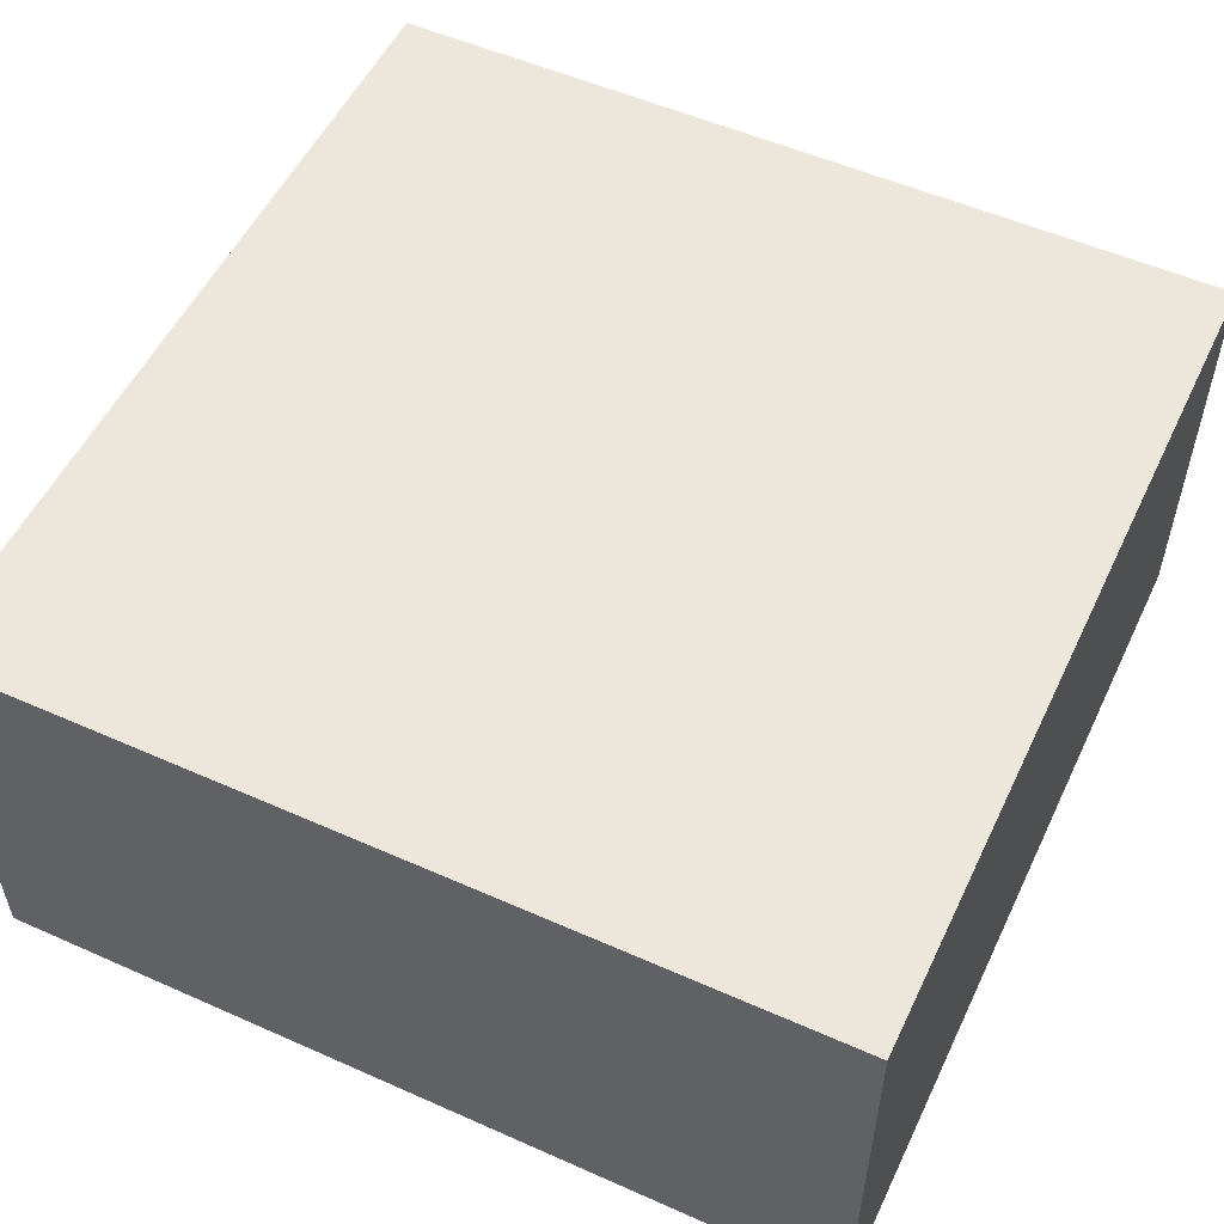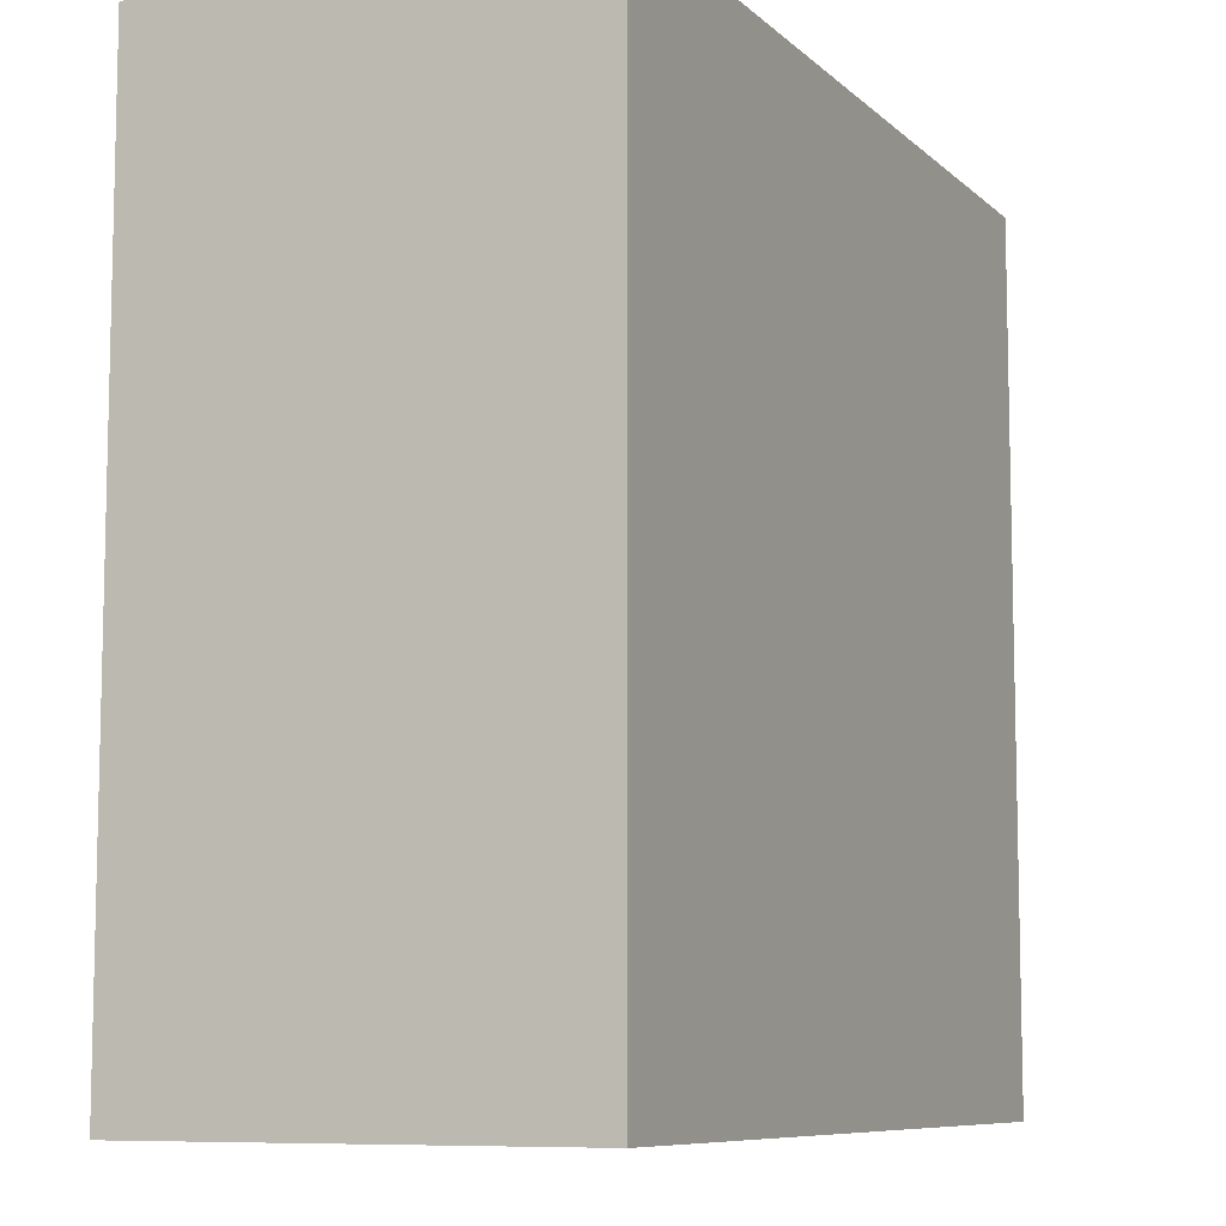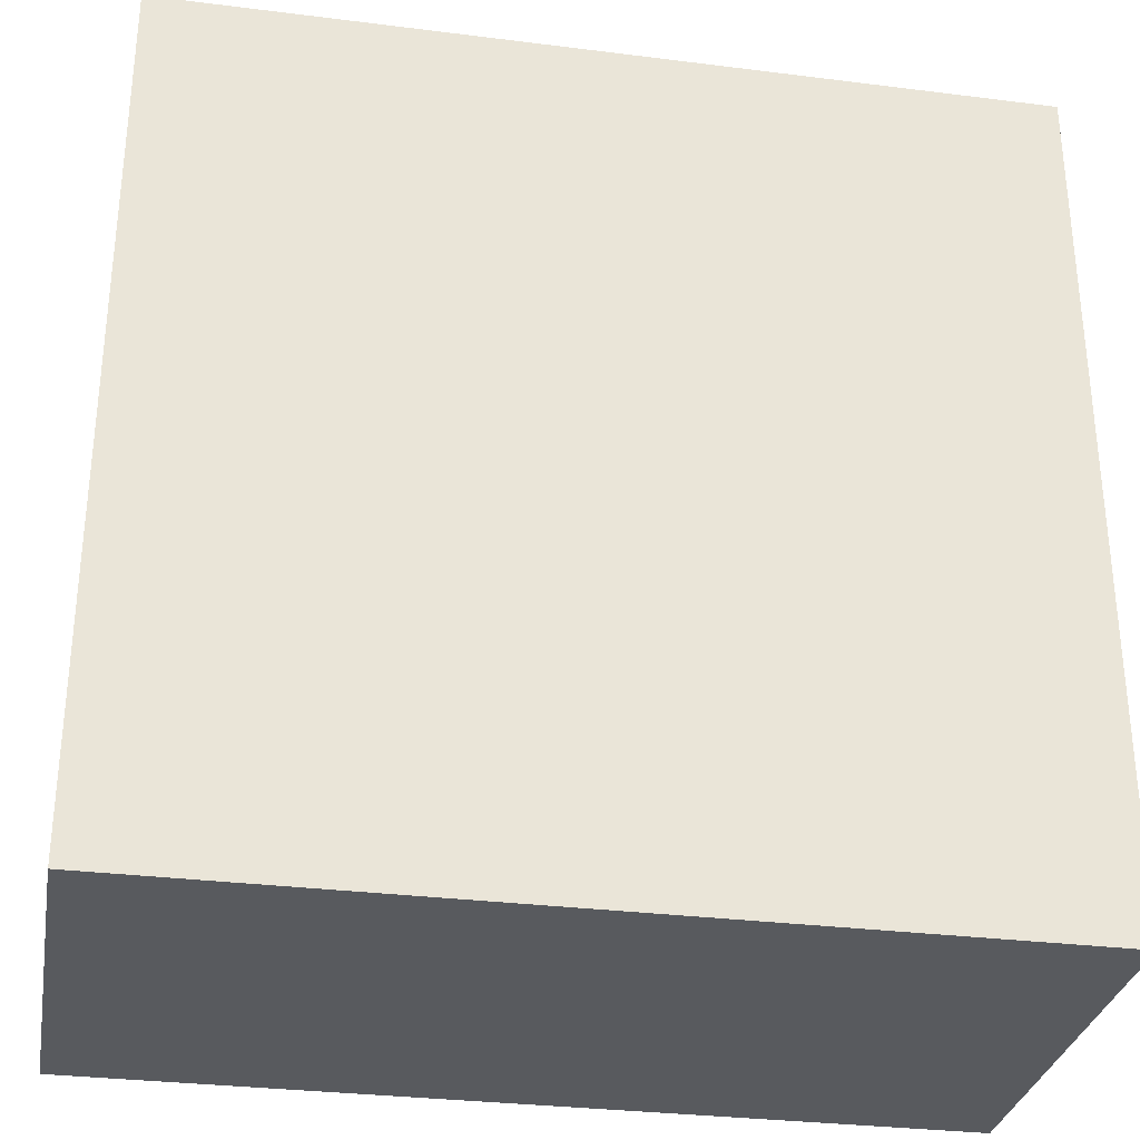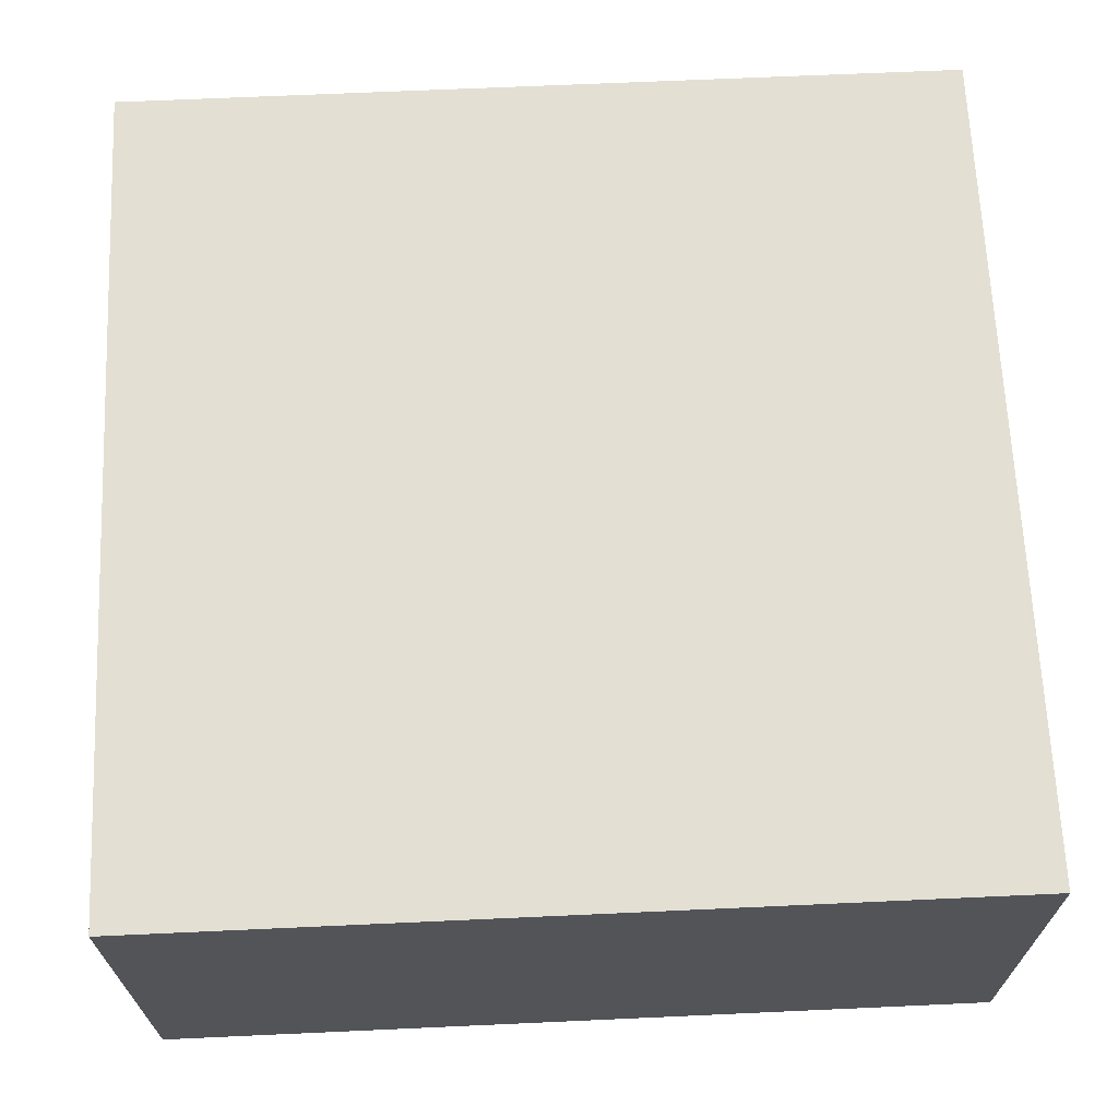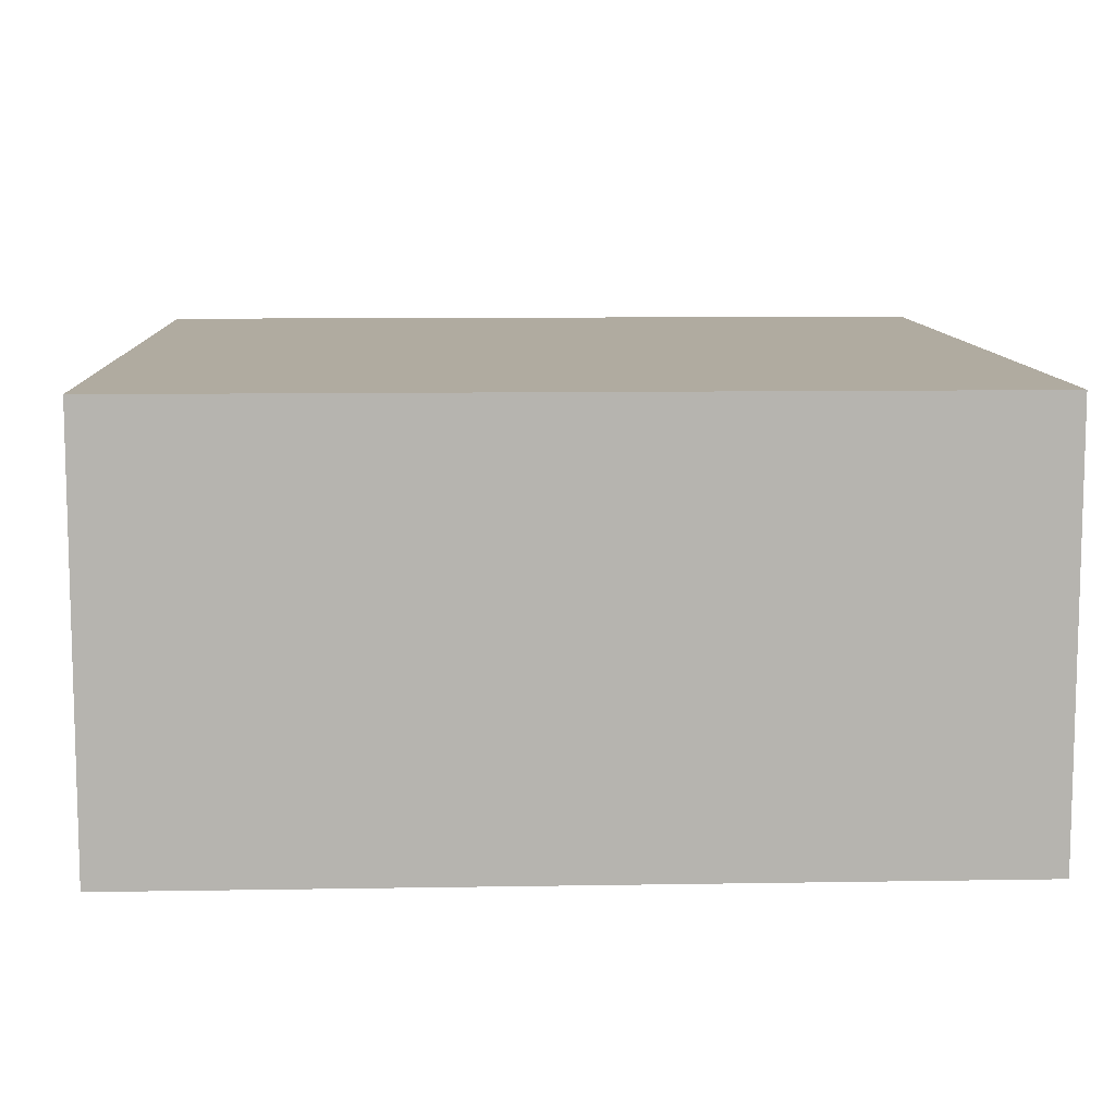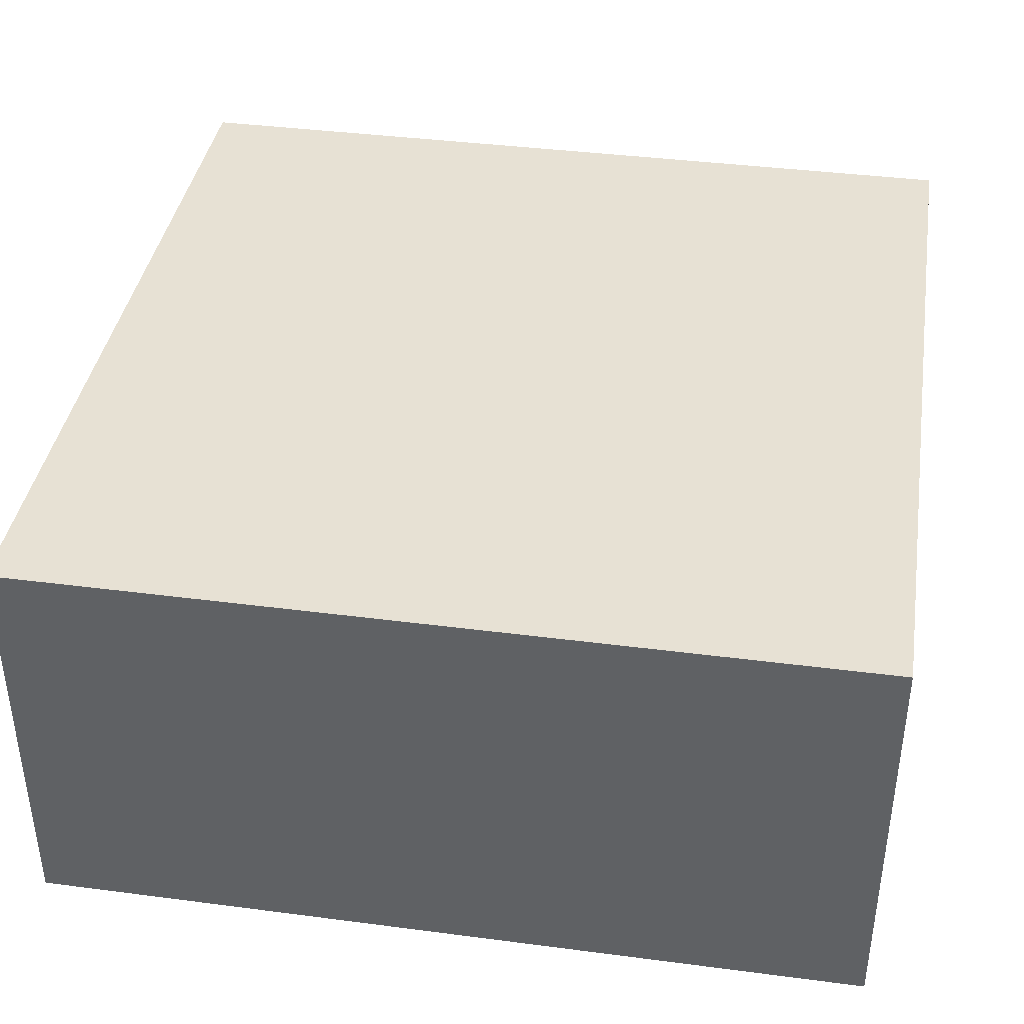
<metadata>
{"format":"obj","ext":"obj","renderer":"f3d","projection":"perspective","resolution":1024,"background":"white","views":[{"elev":53.7,"azim":115.3,"up":"+Y"},{"elev":-8.5,"azim":-64.6,"up":"+Z"},{"elev":-31.0,"azim":169.8,"up":"+Z"},{"elev":67.0,"azim":177.4,"up":"+Y"},{"elev":9.8,"azim":87.5,"up":"+Y"},{"elev":39.4,"azim":9.2,"up":"+Y"}]}
</metadata>
<code>
v  -0.1875 0 0.1875
v  0.1875 0 0.1875
v  -0.1875 0 -0.1875
v  0.1875 0 -0.1875
v  -0.1875 0.1875 0.1875
v  0.1875 0.1875 0.1875
v  -0.1875 0.1875 -0.1875
v  0.1875 0.1875 -0.1875
v  -0.1875 0 0.1875
v  -0.1875 0 0.1875
v  0.1875 0 0.1875
v  0.1875 0 0.1875
v  -0.1875 0 -0.1875
v  -0.1875 0 -0.1875
v  0.1875 0 -0.1875
v  0.1875 0 -0.1875
v  -0.1875 0.1875 0.1875
v  -0.1875 0.1875 0.1875
v  0.1875 0.1875 0.1875
v  0.1875 0.1875 0.1875
v  -0.1875 0.1875 -0.1875
v  -0.1875 0.1875 -0.1875
v  0.1875 0.1875 -0.1875
v  0.1875 0.1875 -0.1875
g health_031
f 10 14 4
f 4 2 10
f 17 19 23
f 23 21 17
f 1 12 20
f 20 5 1
f 11 16 24
f 24 6 11
f 15 13 22
f 22 8 15
f 3 9 18
f 18 7 3

</code>
